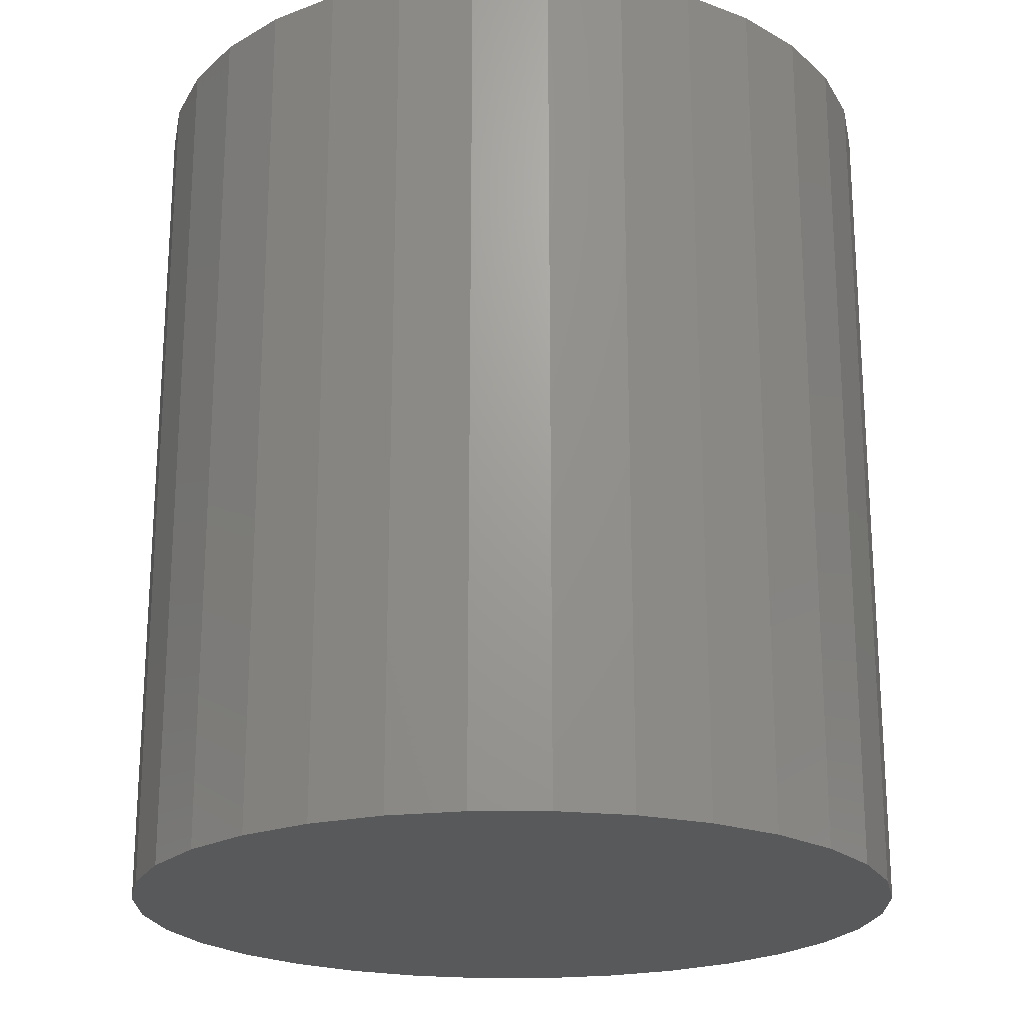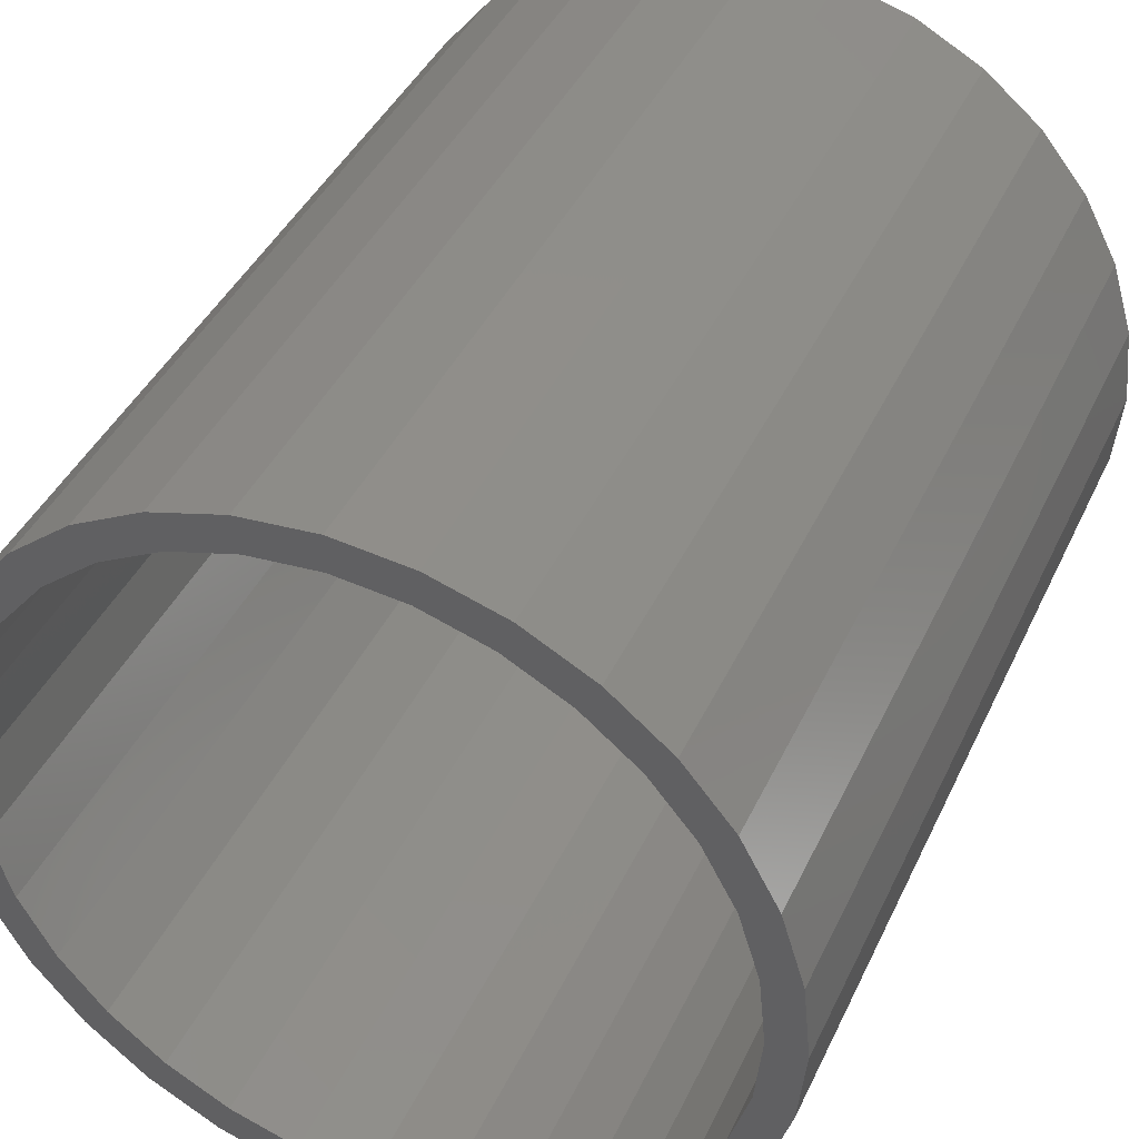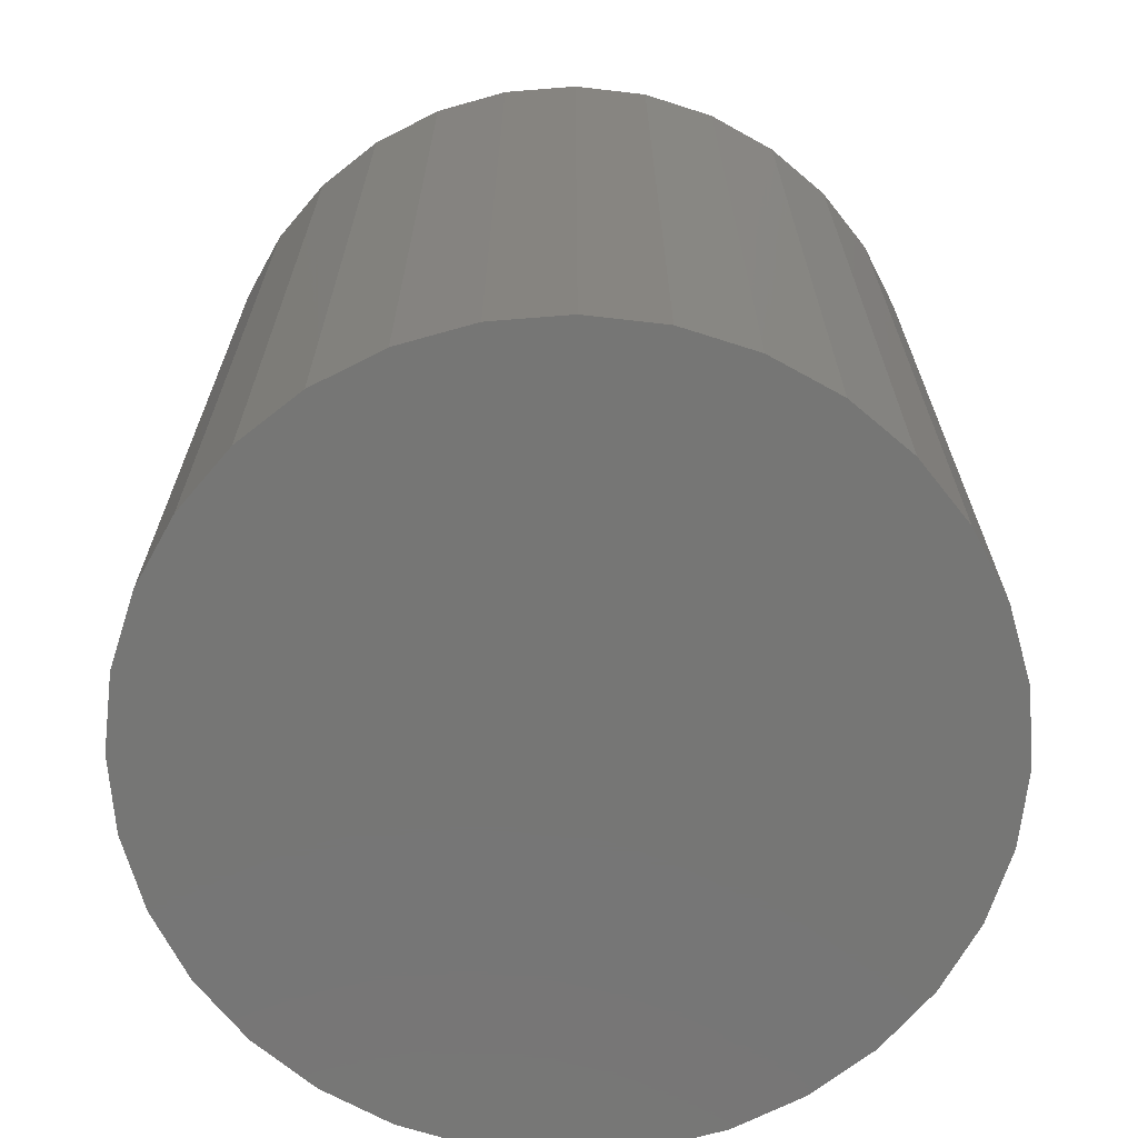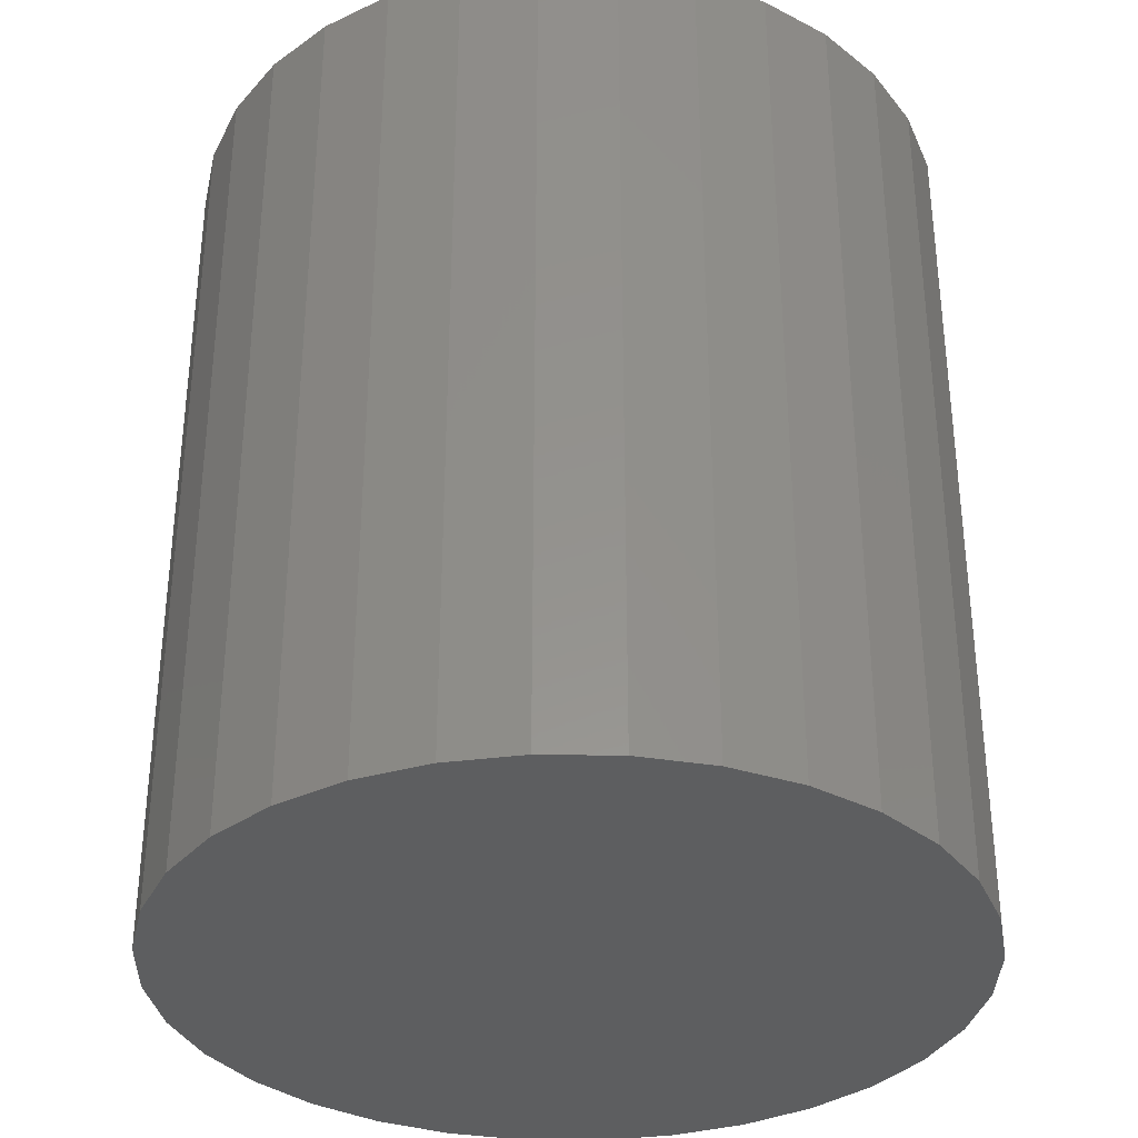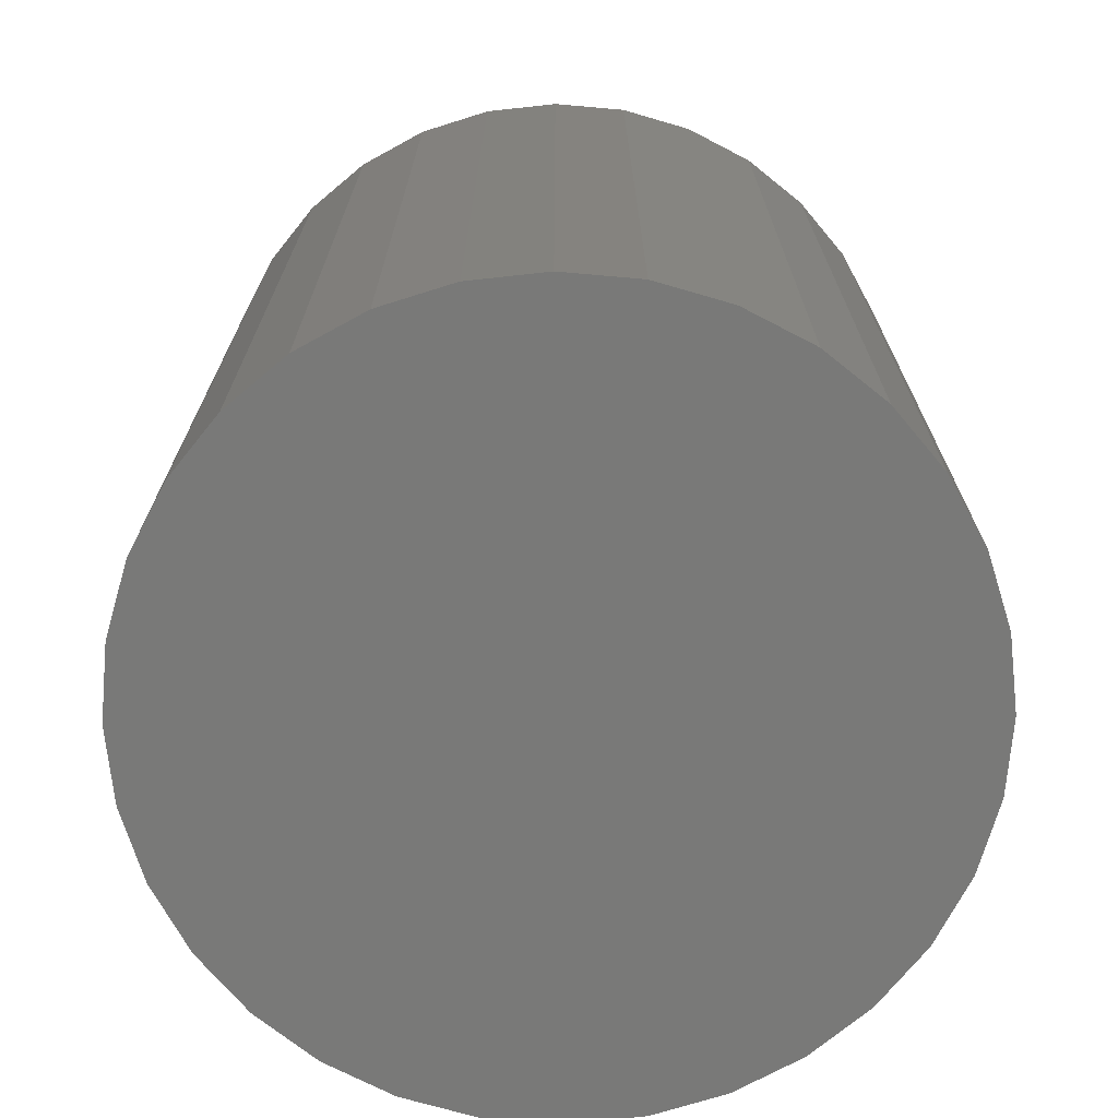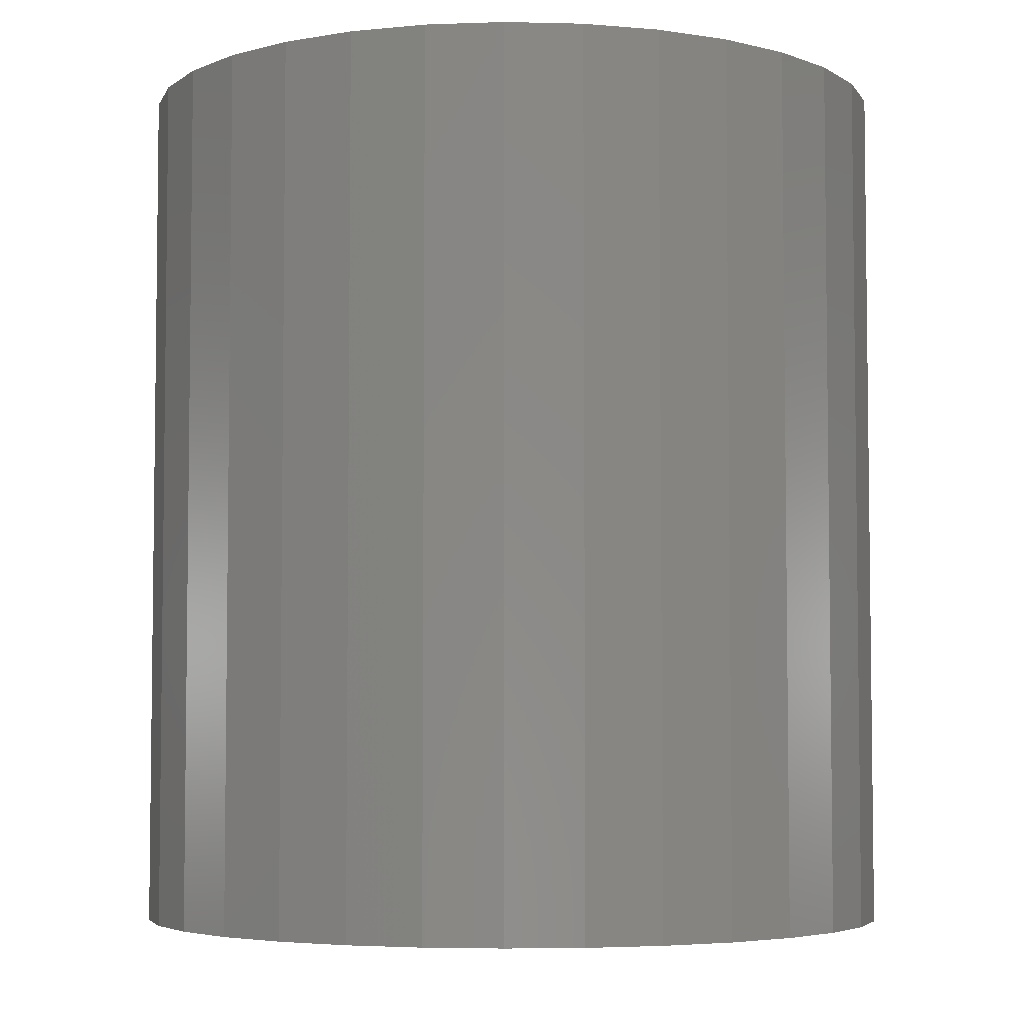
<metadata>
{"format":"stl","ext":"stl","renderer":"f3d","projection":"perspective","resolution":1024,"background":"white","views":[{"elev":-21.5,"azim":-151.6,"up":"+Z"},{"elev":41.6,"azim":23.6,"up":"+Y"},{"elev":-68.4,"azim":134.0,"up":"+Z"},{"elev":-34.1,"azim":38.1,"up":"+Z"},{"elev":-71.7,"azim":-44.4,"up":"+Z"},{"elev":-4.7,"azim":-10.1,"up":"+Z"}]}
</metadata>
<code>
# stl→obj: 128 verts, 252 faces
v 0.006579 0.3055 0.75
v 0.006579 0.3368 0.75
v -0.05912 0.3303 0.75
v -0.1632 0.254 0.75
v -0.1103 0.2823 0.75
v -0.1805 0.28 0.75
v -0.2315 0.2381 0.75
v -0.1632 -0.254 0.75
v -0.1805 -0.28 0.75
v -0.1103 -0.2823 0.75
v 0.006579 -0.3055 0.75
v -0.05912 -0.3303 0.75
v 0.006579 -0.3368 0.75
v 0.07228 0.3303 0.75
v 0.1355 0.3111 0.75
v 0.06618 0.2996 0.75
v 0.1235 0.2823 0.75
v 0.1937 -0.28 0.75
v 0.2447 -0.2381 0.75
v 0.1763 -0.254 0.75
v 0.1235 -0.2823 0.75
v 0.1355 -0.3111 0.75
v 0.06618 -0.2996 0.75
v 0.07228 -0.3303 0.75
v -0.1223 0.3111 0.75
v -0.05302 0.2996 0.75
v -0.1223 -0.3111 0.75
v -0.05302 -0.2996 0.75
v -0.2315 -0.2381 0.75
v -0.2094 -0.216 0.75
v -0.2734 -0.1871 0.75
v -0.2474 -0.1697 0.75
v -0.3045 -0.1289 0.75
v -0.2757 -0.1169 0.75
v -0.3237 -0.0657 0.75
v -0.2931 -0.0596 0.75
v -0.3302 1.908e-16 0.75
v -0.2989 3.741e-17 0.75
v -0.3237 0.0657 0.75
v -0.2931 0.0596 0.75
v -0.3045 0.1289 0.75
v -0.2757 0.1169 0.75
v -0.2734 0.1871 0.75
v -0.2474 0.1697 0.75
v -0.2094 0.216 0.75
v 0.1937 0.28 0.75
v 0.1763 0.254 0.75
v 0.2447 0.2381 0.75
v 0.2226 0.216 0.75
v 0.2866 0.1871 0.75
v 0.2606 0.1697 0.75
v 0.3177 0.1289 0.75
v 0.2888 0.1169 0.75
v 0.3369 0.0657 0.75
v 0.3062 0.0596 0.75
v 0.3433 0 0.75
v 0.3121 0 0.75
v 0.3369 -0.0657 0.75
v 0.3062 -0.0596 0.75
v 0.3177 -0.1289 0.75
v 0.2888 -0.1169 0.75
v 0.2866 -0.1871 0.75
v 0.2606 -0.1697 0.75
v 0.2226 -0.216 0.75
v 0.006579 -0.3055 0.02344
v 0.06618 -0.2996 0.02344
v 0.1235 -0.2823 0.02344
v 0.1763 -0.254 0.02344
v 0.2226 -0.216 0.02344
v 0.2606 -0.1697 0.02344
v 0.2888 -0.1169 0.02344
v 0.3062 -0.0596 0.02344
v 0.3121 -7.483e-17 0.02344
v -0.05302 -0.2996 0.02344
v -0.1103 -0.2823 0.02344
v -0.1632 -0.254 0.02344
v -0.2094 -0.216 0.02344
v -0.2474 -0.1697 0.02344
v -0.2757 -0.1169 0.02344
v -0.2931 -0.0596 0.02344
v -0.2989 3.741e-17 0.02344
v 0.006579 0.3055 0.02344
v -0.05302 0.2996 0.02344
v -0.1103 0.2823 0.02344
v -0.1632 0.254 0.02344
v -0.2094 0.216 0.02344
v -0.2474 0.1697 0.02344
v -0.2757 0.1169 0.02344
v -0.2931 0.0596 0.02344
v 0.06618 0.2996 0.02344
v 0.1235 0.2823 0.02344
v 0.1763 0.254 0.02344
v 0.2226 0.216 0.02344
v 0.2606 0.1697 0.02344
v 0.2888 0.1169 0.02344
v 0.3062 0.0596 0.02344
v 0.3433 -3.816e-16 -0.007812
v 0.3369 -0.0657 -0.007812
v 0.3177 -0.1289 -0.007812
v 0.2866 -0.1871 -0.007812
v 0.2447 -0.2381 -0.007812
v 0.1937 -0.28 -0.007812
v 0.1355 -0.3111 -0.007812
v 0.07228 -0.3303 -0.007812
v 0.006579 -0.3368 -0.007812
v -0.05912 -0.3303 -0.007812
v -0.1223 -0.3111 -0.007812
v -0.1805 -0.28 -0.007812
v -0.2315 -0.2381 -0.007812
v -0.2734 -0.1871 -0.007812
v -0.3045 -0.1289 -0.007812
v -0.3237 -0.0657 -0.007812
v -0.3302 1.908e-16 -0.007812
v -0.3237 0.0657 -0.007812
v -0.3045 0.1289 -0.007812
v -0.2734 0.1871 -0.007812
v -0.2315 0.2381 -0.007812
v -0.1805 0.28 -0.007812
v -0.1223 0.3111 -0.007812
v -0.05912 0.3303 -0.007812
v 0.006579 0.3368 -0.007812
v 0.07228 0.3303 -0.007812
v 0.1355 0.3111 -0.007812
v 0.1937 0.28 -0.007812
v 0.2447 0.2381 -0.007812
v 0.2866 0.1871 -0.007812
v 0.3177 0.1289 -0.007812
v 0.3369 0.0657 -0.007812
f 1 2 3
f 4 5 6
f 6 7 4
f 8 9 10
f 11 12 13
f 14 2 1
f 1 15 14
f 15 1 16
f 15 16 17
f 18 19 20
f 20 21 18
f 22 18 21
f 22 21 23
f 22 23 11
f 24 22 11
f 11 13 24
f 25 6 5
f 25 5 26
f 25 26 1
f 25 1 3
f 27 12 11
f 27 11 28
f 27 28 10
f 27 10 9
f 9 8 29
f 29 8 30
f 29 30 31
f 31 30 32
f 31 32 33
f 33 32 34
f 33 34 35
f 35 34 36
f 35 36 37
f 37 36 38
f 37 38 39
f 39 38 40
f 39 40 41
f 41 40 42
f 41 42 43
f 43 42 44
f 43 44 7
f 7 44 45
f 7 45 4
f 15 17 46
f 46 17 47
f 46 47 48
f 48 47 49
f 48 49 50
f 50 49 51
f 50 51 52
f 52 51 53
f 52 53 54
f 54 53 55
f 54 55 56
f 56 55 57
f 56 57 58
f 58 57 59
f 58 59 60
f 60 59 61
f 60 61 62
f 62 61 63
f 62 63 19
f 19 63 64
f 19 64 20
f 65 23 66
f 66 23 21
f 66 21 67
f 67 21 20
f 67 20 68
f 68 20 64
f 68 64 69
f 69 64 63
f 69 63 70
f 70 63 61
f 70 61 71
f 71 61 59
f 71 59 72
f 72 59 57
f 72 57 73
f 23 65 11
f 11 65 74
f 11 74 28
f 28 74 75
f 28 75 10
f 10 75 76
f 10 76 8
f 8 76 77
f 8 77 30
f 30 77 78
f 30 78 32
f 32 78 79
f 32 79 34
f 34 79 80
f 34 80 36
f 36 80 81
f 36 81 38
f 82 26 83
f 83 26 5
f 83 5 84
f 84 5 4
f 84 4 85
f 85 4 45
f 85 45 86
f 86 45 44
f 86 44 87
f 87 44 42
f 87 42 88
f 88 42 40
f 88 40 89
f 89 40 38
f 89 38 81
f 26 82 1
f 1 82 90
f 1 90 16
f 16 90 91
f 16 91 17
f 17 91 92
f 17 92 47
f 47 92 93
f 47 93 49
f 49 93 94
f 49 94 51
f 51 94 95
f 51 95 53
f 53 95 96
f 53 96 55
f 55 96 73
f 55 73 57
f 97 56 98
f 98 56 58
f 98 58 99
f 99 58 60
f 99 60 100
f 100 60 62
f 100 62 101
f 101 62 19
f 101 19 102
f 102 19 18
f 102 18 103
f 103 18 22
f 103 22 104
f 104 22 24
f 104 24 105
f 105 24 13
f 105 13 106
f 106 13 12
f 106 12 107
f 107 12 27
f 107 27 108
f 108 27 9
f 108 9 109
f 109 9 29
f 109 29 110
f 110 29 31
f 110 31 111
f 111 31 33
f 111 33 112
f 112 33 35
f 112 35 113
f 113 35 37
f 113 37 114
f 114 37 39
f 114 39 115
f 115 39 41
f 115 41 116
f 116 41 43
f 116 43 117
f 117 43 7
f 117 7 118
f 118 7 6
f 118 6 119
f 119 6 25
f 119 25 120
f 120 25 3
f 120 3 121
f 121 3 2
f 121 2 122
f 122 2 14
f 122 14 123
f 123 14 15
f 123 15 124
f 124 15 46
f 124 46 125
f 125 46 48
f 125 48 126
f 126 48 50
f 126 50 127
f 127 50 52
f 127 52 128
f 128 52 54
f 128 54 97
f 97 54 56
f 121 122 120
f 105 106 104
f 104 106 107
f 104 107 103
f 103 107 108
f 103 108 102
f 102 108 109
f 102 109 101
f 101 109 110
f 101 110 100
f 100 110 111
f 100 111 99
f 99 111 112
f 99 112 98
f 98 112 113
f 98 113 97
f 97 113 114
f 97 114 128
f 128 114 115
f 128 115 127
f 127 115 116
f 127 116 126
f 126 116 117
f 126 117 125
f 125 117 118
f 125 118 124
f 124 118 119
f 124 119 123
f 123 119 120
f 123 120 122
f 83 90 82
f 90 83 91
f 91 83 84
f 91 84 92
f 92 84 85
f 92 85 93
f 93 85 86
f 93 86 94
f 94 86 87
f 94 87 95
f 95 87 88
f 95 88 96
f 96 88 89
f 96 89 73
f 73 89 81
f 73 81 72
f 72 81 80
f 72 80 71
f 71 80 79
f 71 79 70
f 70 79 78
f 70 78 69
f 69 78 77
f 69 77 68
f 68 77 76
f 68 76 67
f 67 76 75
f 67 75 66
f 66 75 74
f 66 74 65

</code>
